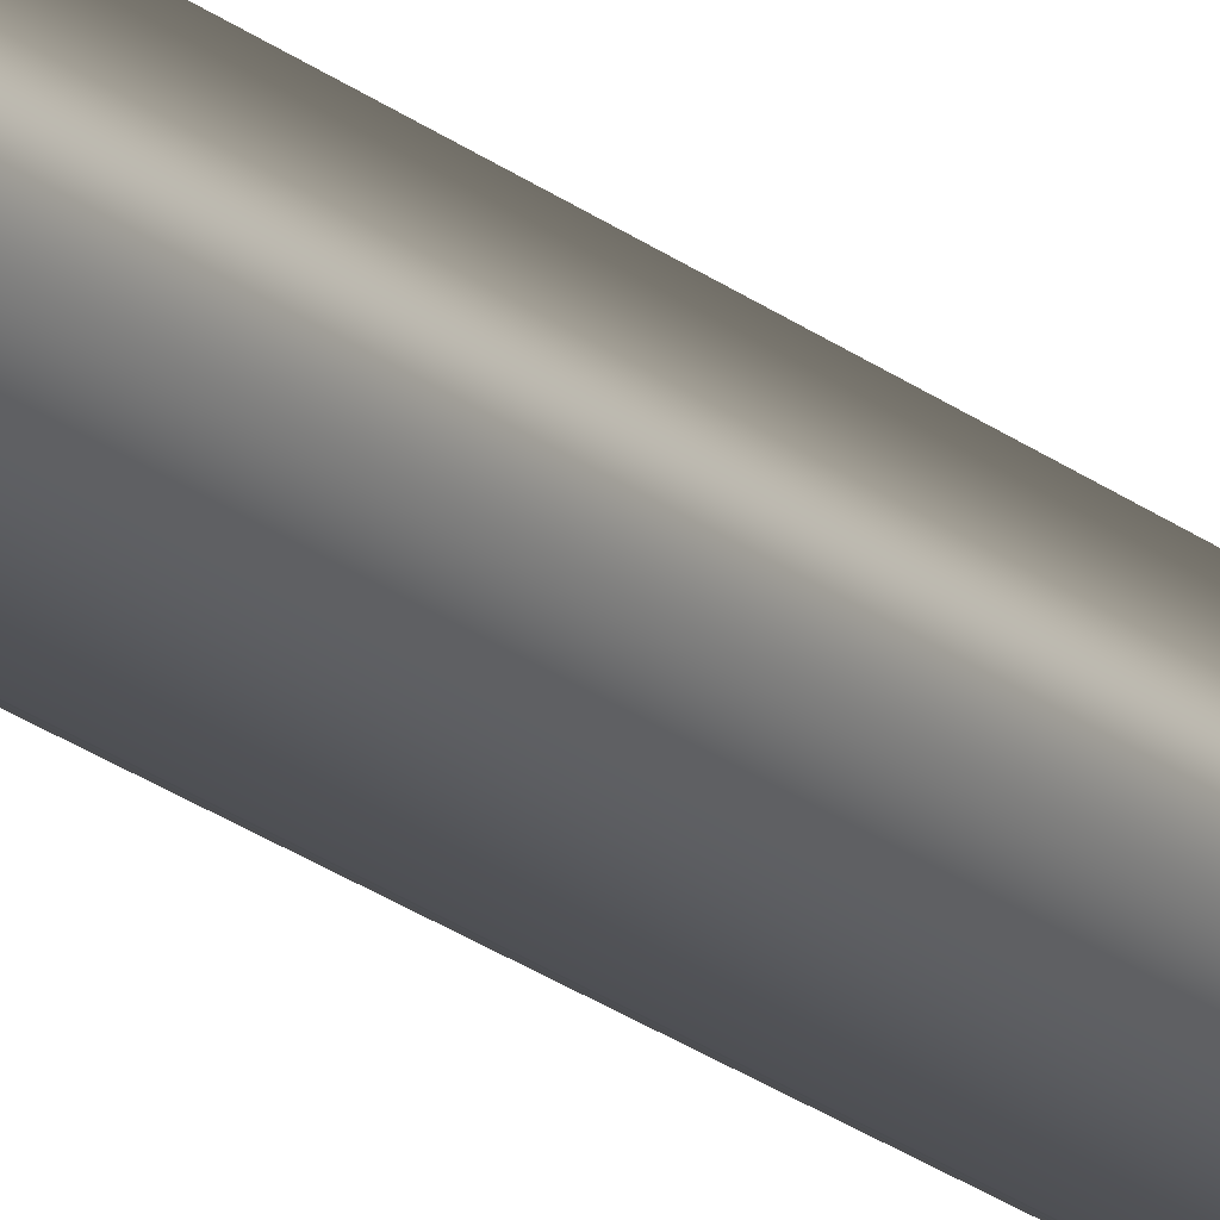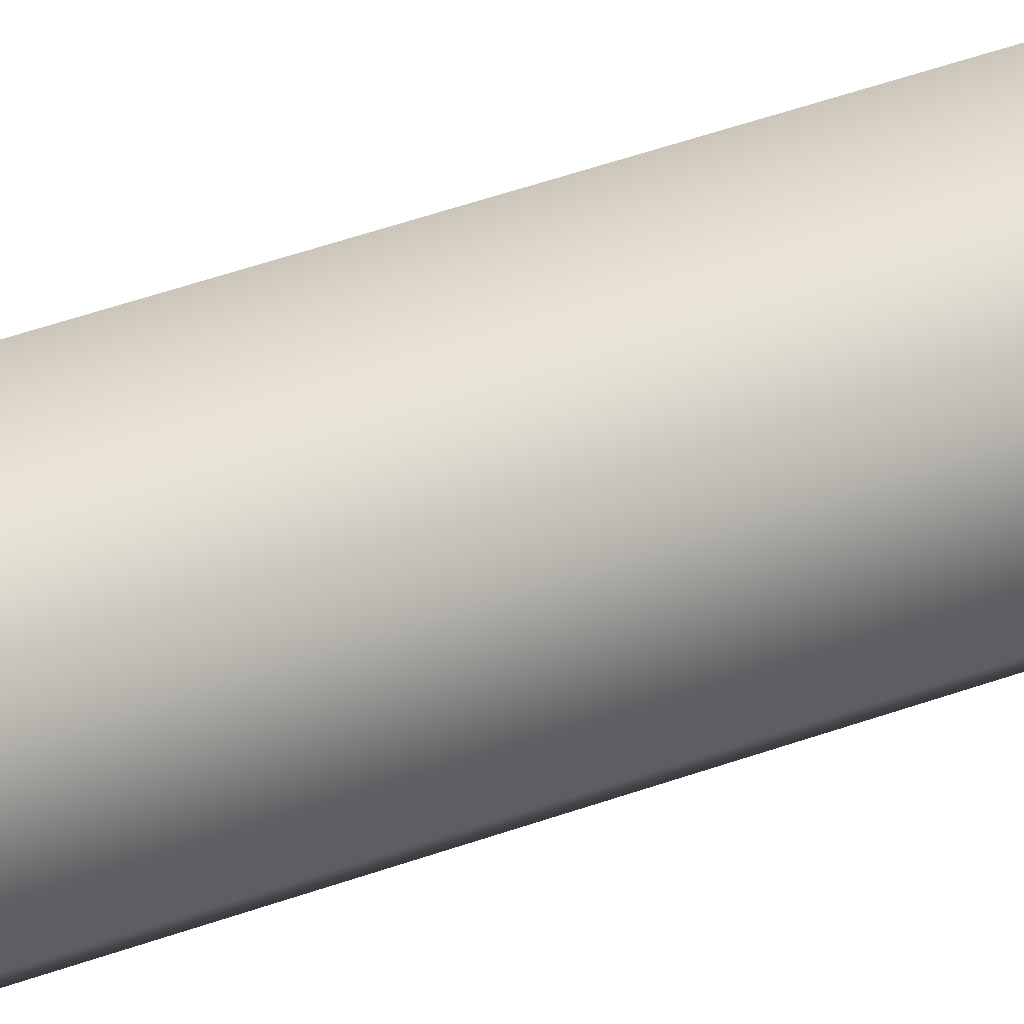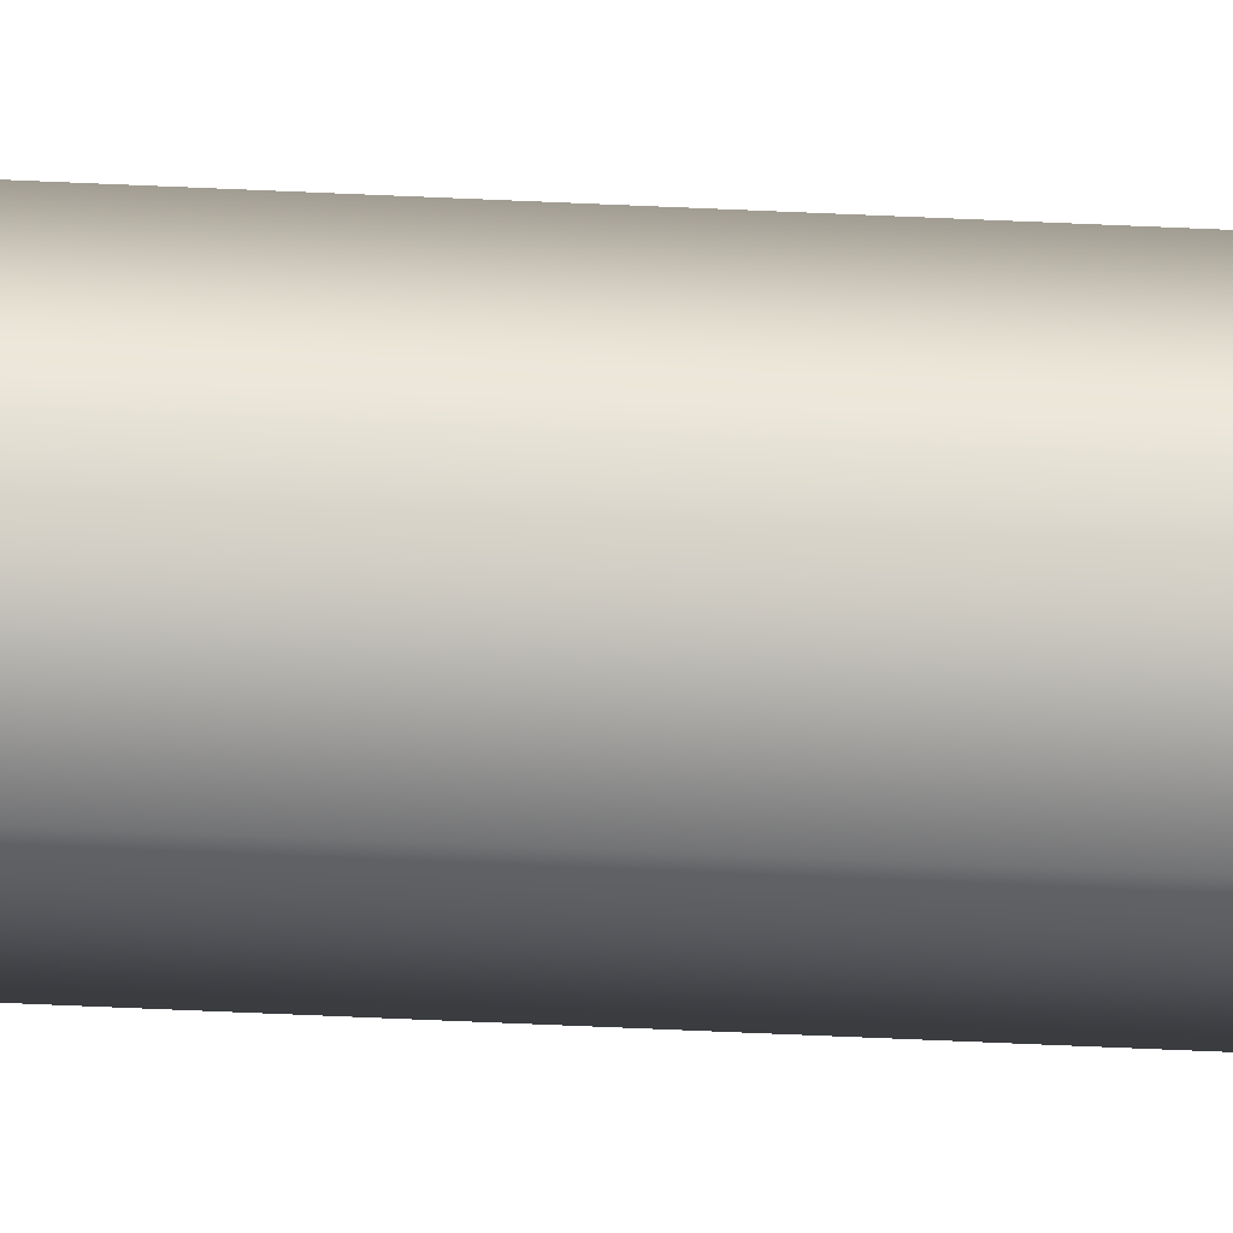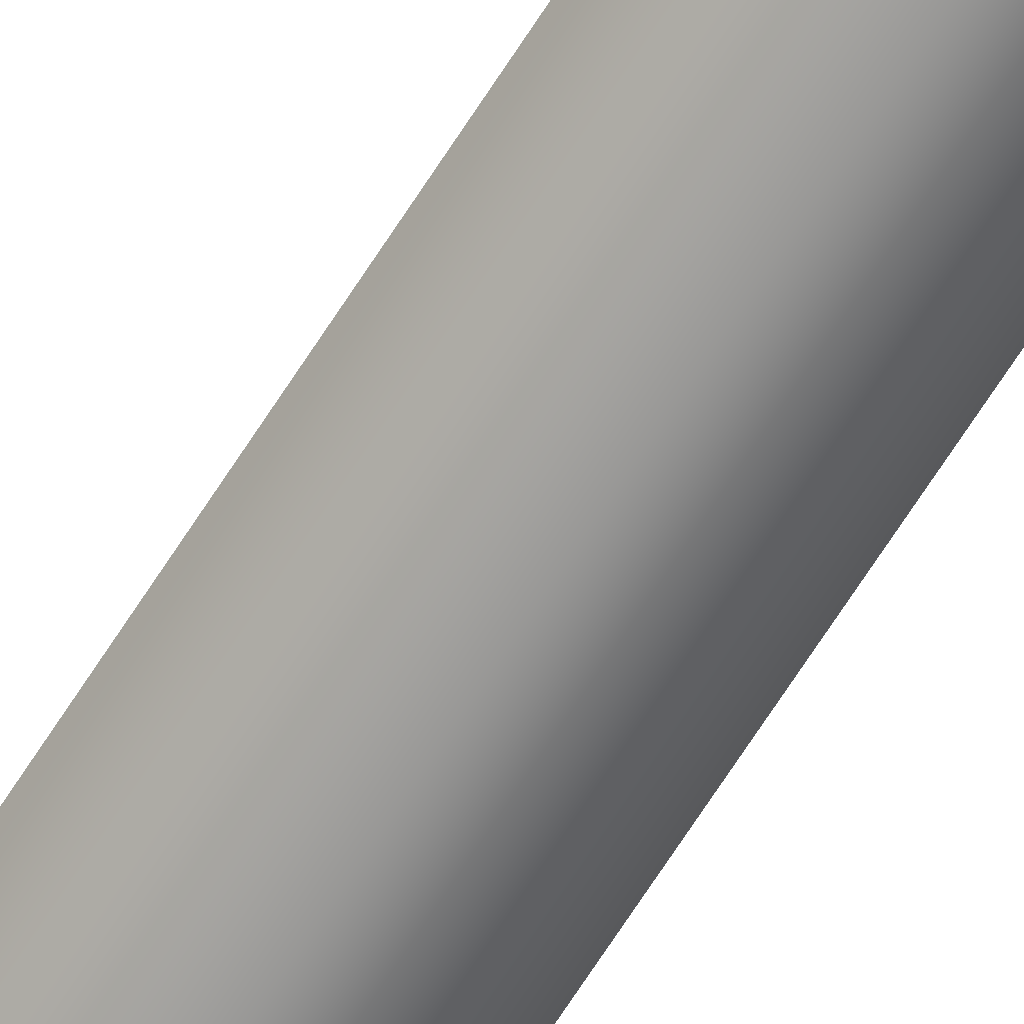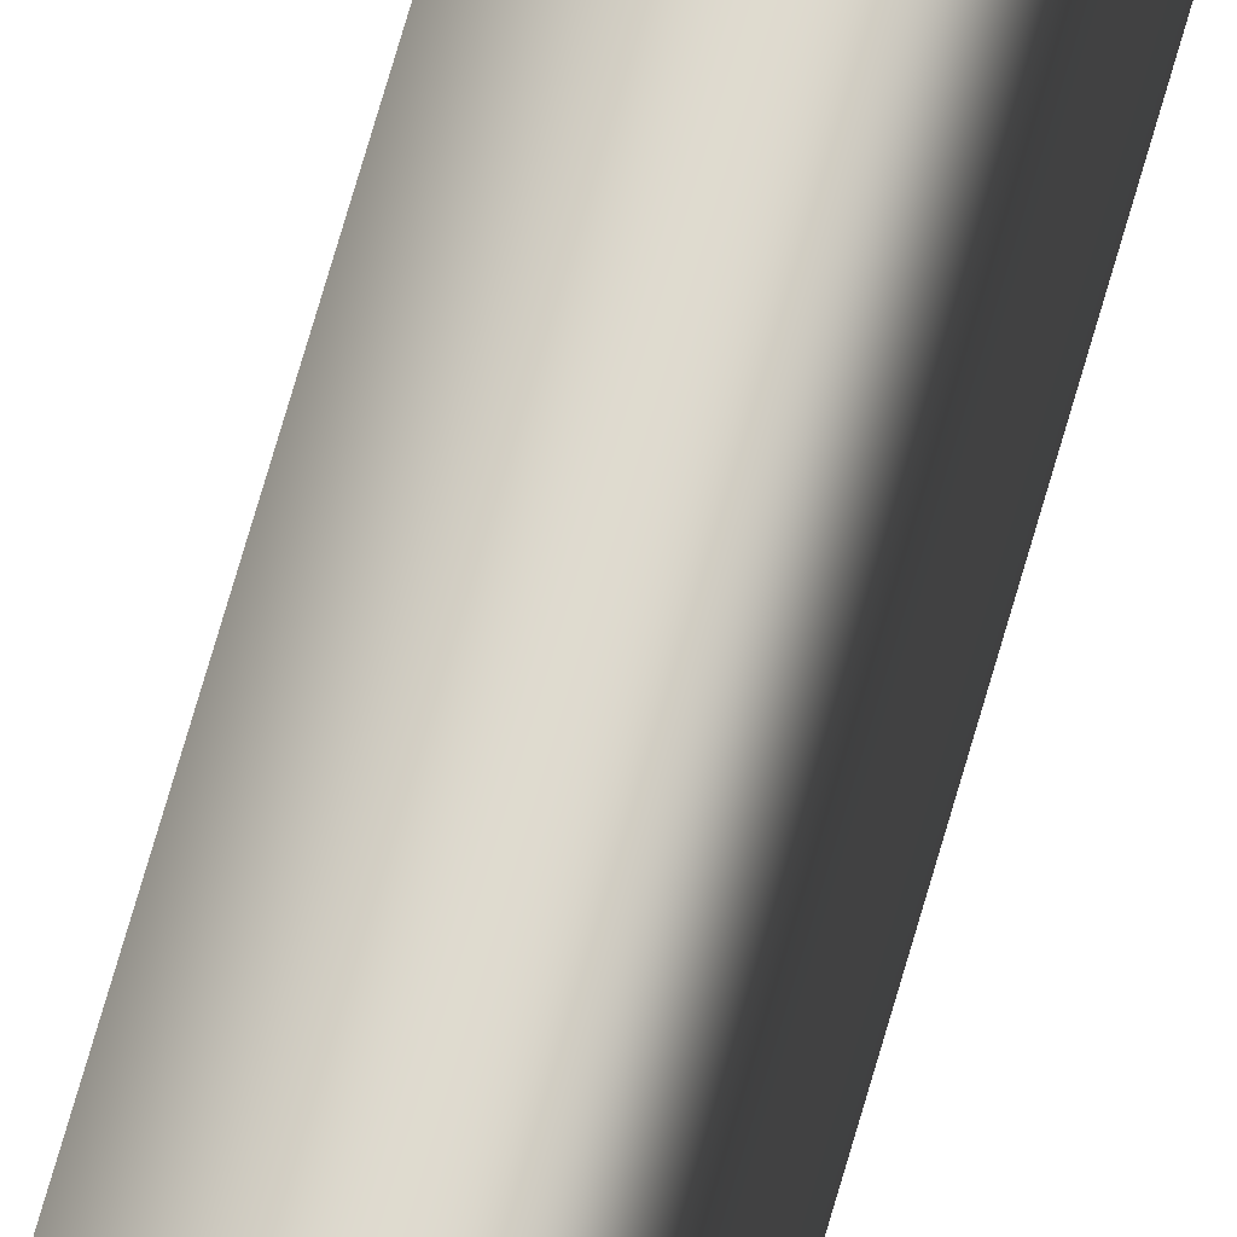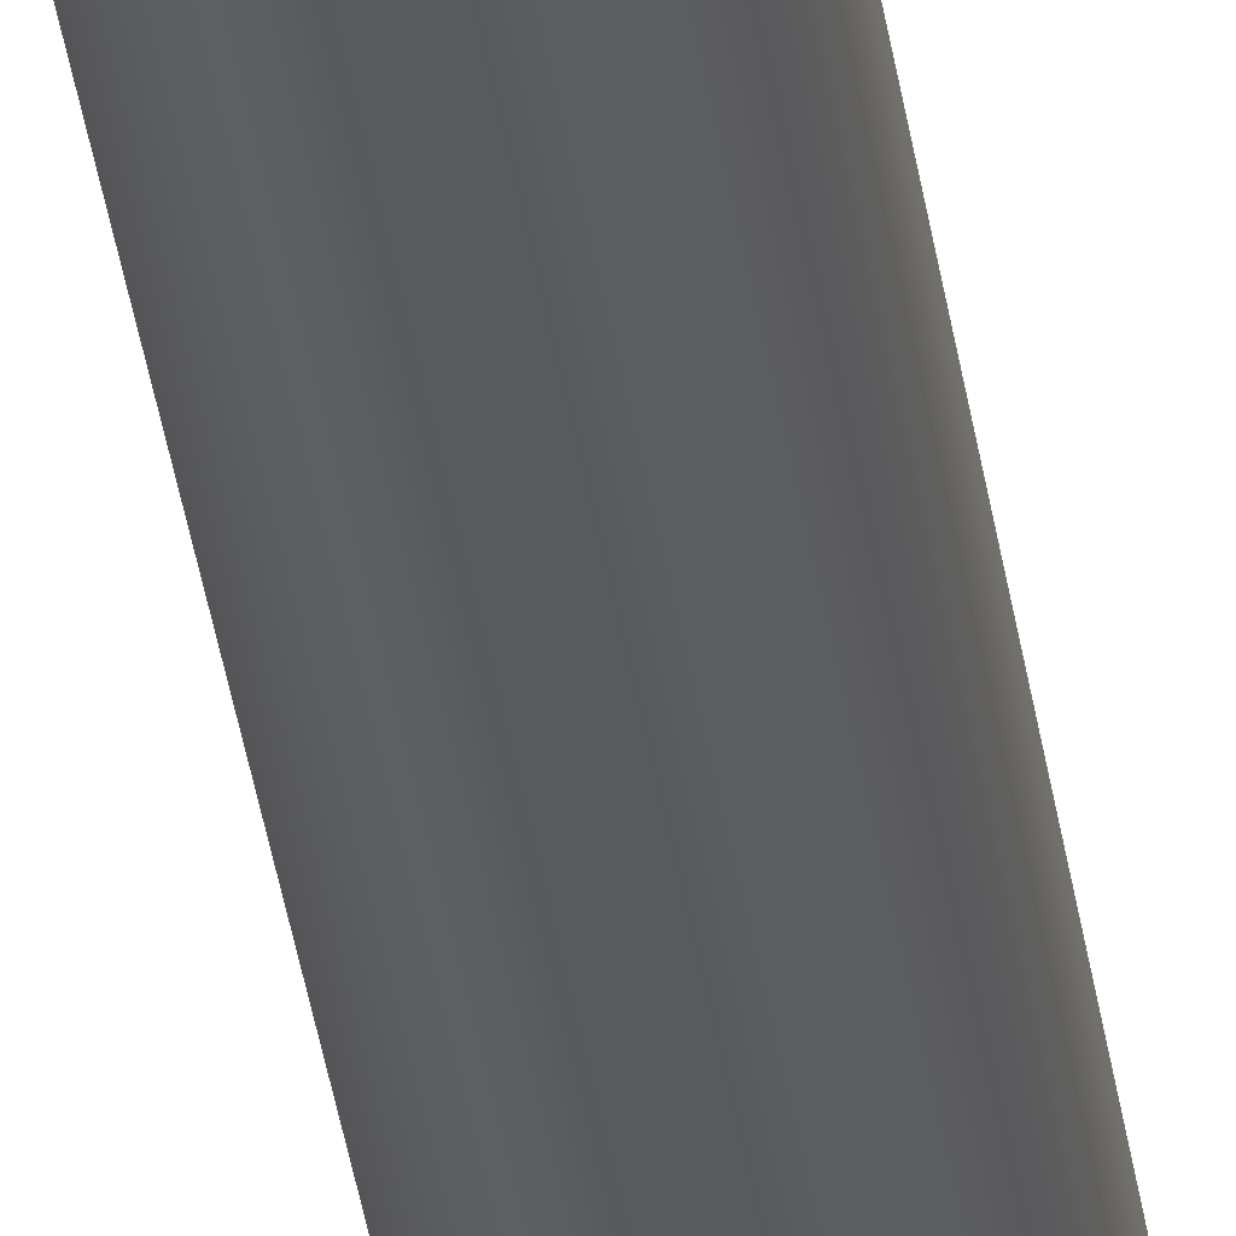
<metadata>
{"format":"obj","ext":"obj","renderer":"f3d","projection":"perspective","resolution":1024,"background":"white","views":[{"elev":-18.2,"azim":31.4,"up":"+Z"},{"elev":21.0,"azim":-129.9,"up":"+Z"},{"elev":-55.9,"azim":-92.8,"up":"+Z"},{"elev":-68.5,"azim":147.4,"up":"+Z"},{"elev":70.5,"azim":15.9,"up":"+Z"},{"elev":-32.4,"azim":-172.8,"up":"+Z"}]}
</metadata>
<code>
g Face_1
v 0.2115 -0.1219 -0.049
v 0.2124 -0.1219 -0.0505
v 0.2115 -0.1219 -0.051
v 0.2107 -0.1219 -0.0505
v 0.2107 -0.1219 -0.0495
v 0.2115 -0.1219 -0.049
v 0.2115 -0.1619 -0.049
v 0.2124 -0.1619 -0.0505
v 0.2115 -0.1619 -0.051
v 0.2107 -0.1619 -0.0505
v 0.2107 -0.1619 -0.0495
v 0.2115 -0.1619 -0.049
f 11 6 5
f 11 12 6
f 10 5 4
f 10 11 5
f 9 4 3
f 9 10 4
f 8 3 2
f 8 9 3
f 7 2 1
f 7 8 2
g Face_2
v 0.2115 -0.1219 -0.049
v 0.2124 -0.1219 -0.0505
v 0.2107 -0.1219 -0.0505
f 13 14 15
g Face_3
v 0.2115 -0.1619 -0.049
v 0.2124 -0.1619 -0.0505
v 0.2107 -0.1619 -0.0505
f 16 18 17

</code>
